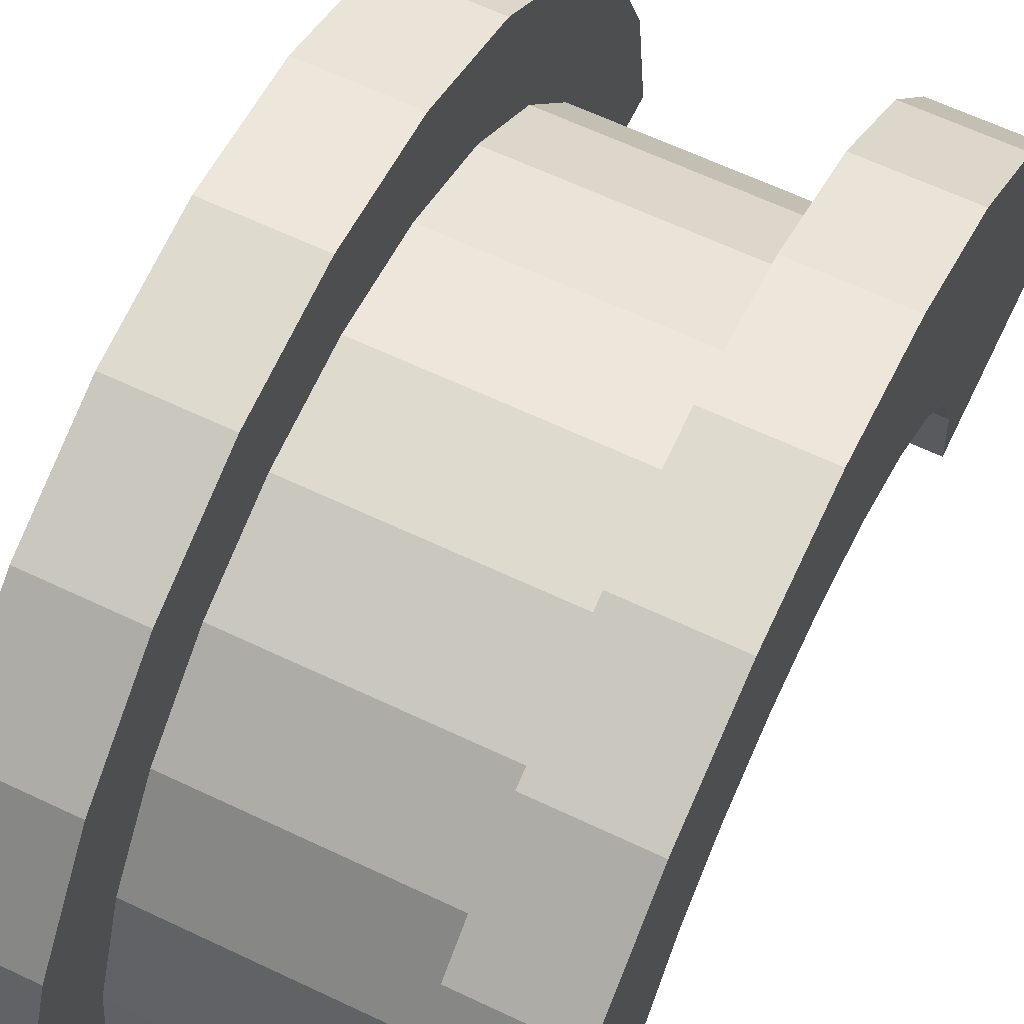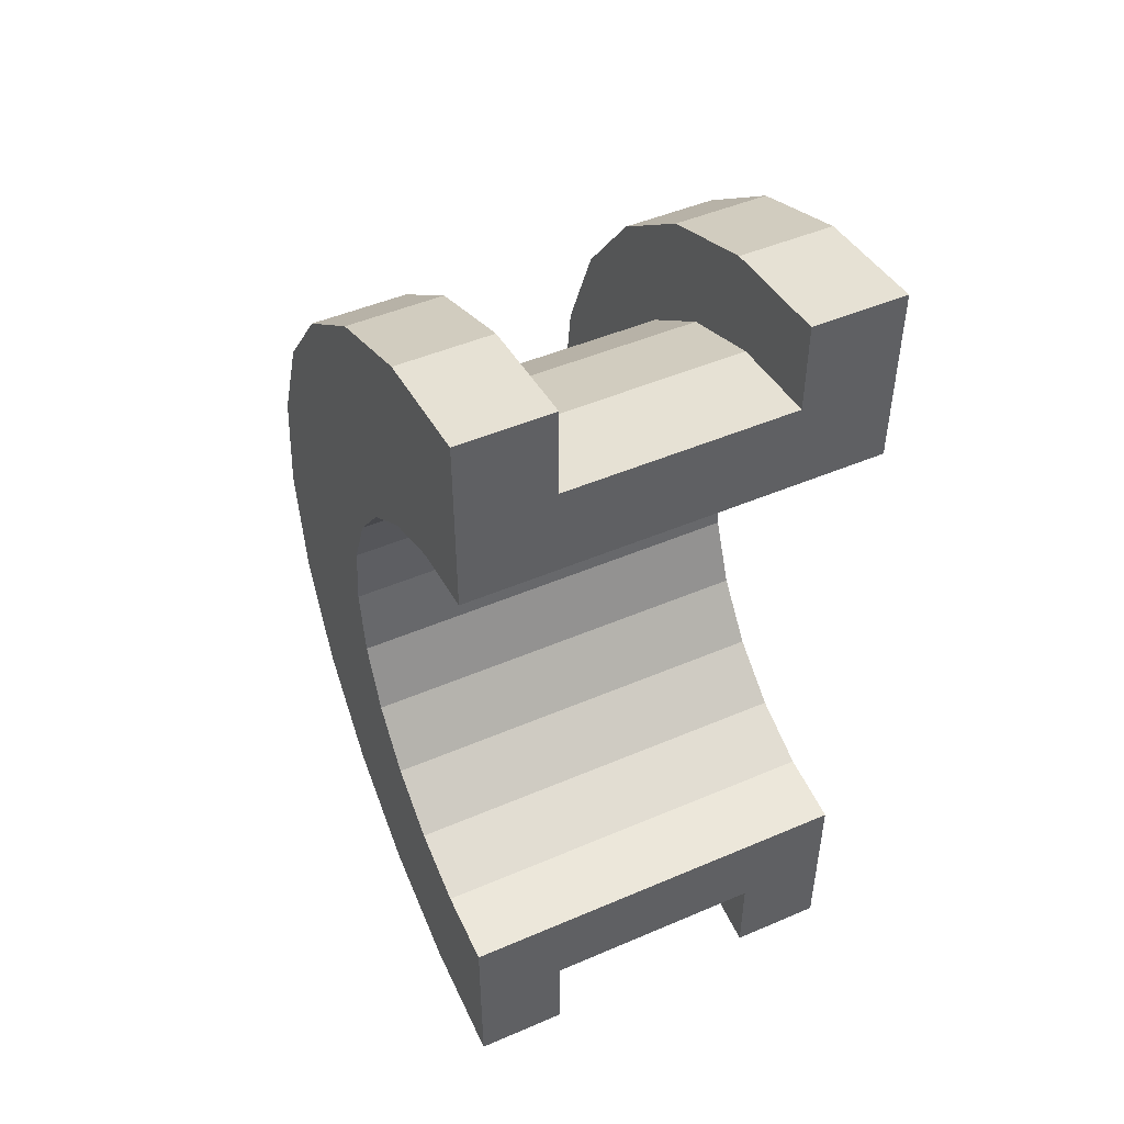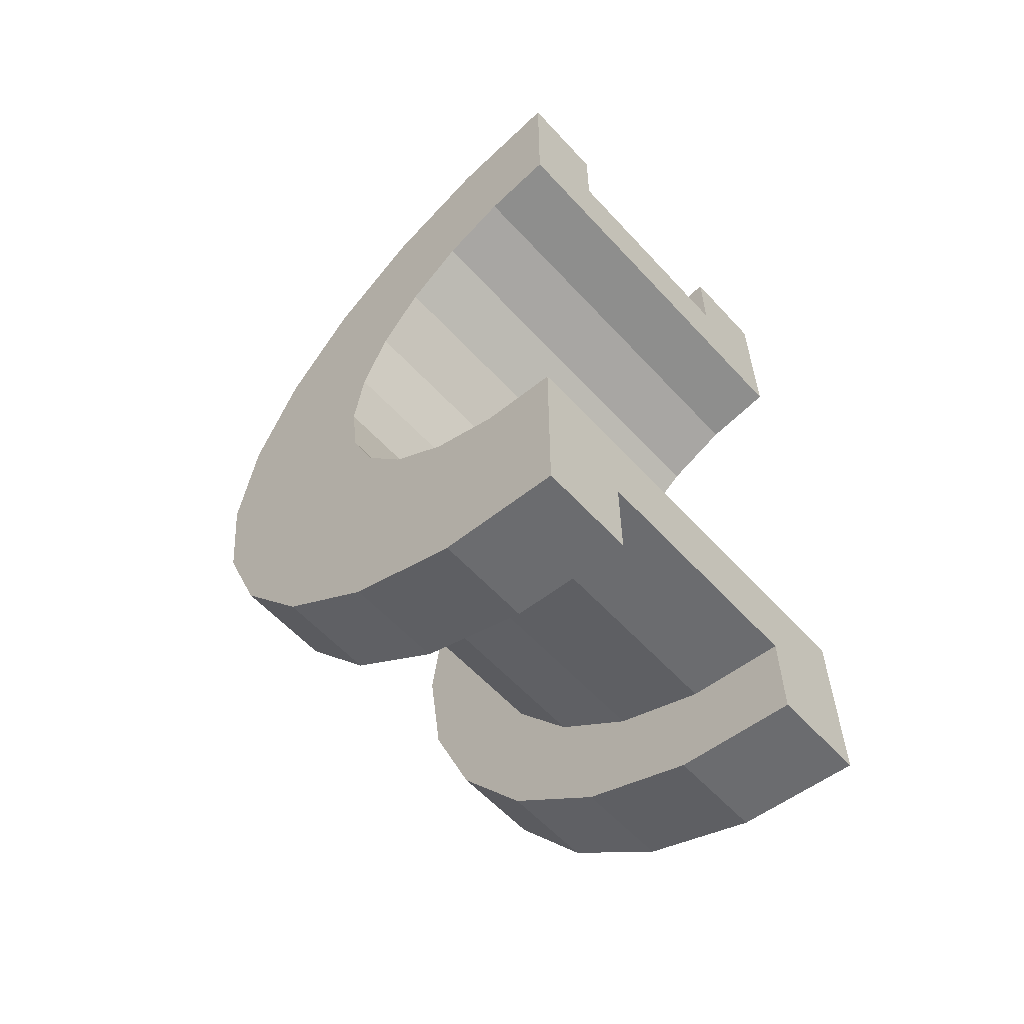
<metadata>
{"format":"obj","ext":"obj","renderer":"f3d","projection":"perspective","resolution":1024,"background":"white","views":[{"elev":63.2,"azim":-154.3,"up":"+Z"},{"elev":48.1,"azim":154.4,"up":"+Y"},{"elev":-59.5,"azim":132.3,"up":"+Y"}]}
</metadata>
<code>
v 1 1.035 3.864
v 3.45 0 4
v 3.45 1.035 3.864
v 3.45 0 4
v 1 1.035 3.864
v 1 0 4
v 3.45 4 0
v 1 4 0
v 3.45 4 0
v 1 4 0
v 3.45 4 0
v 1 4 0
v 1 -3.864 1.035
v 3.45 -4 0
v 3.45 -3.864 1.035
v 3.45 -4 0
v 1 -3.864 1.035
v 1 -4 0
v 3.45 3.464 2
v 1 2.828 2.828
v 3.45 2.828 2.828
v 1 2.828 2.828
v 3.45 3.464 2
v 1 3.464 2
v 1 2.828 2.828
v 3.45 2 3.464
v 3.45 2.828 2.828
v 3.45 2 3.464
v 1 2.828 2.828
v 1 2 3.464
v 3.45 3.864 1.035
v 1 3.464 2
v 3.45 3.464 2
v 1 3.464 2
v 3.45 3.864 1.035
v 1 3.864 1.035
v 1 -3.464 2
v 3.45 -2.828 2.828
v 1 -2.828 2.828
v 3.45 -2.828 2.828
v 1 -3.464 2
v 3.45 -3.464 2
v -0 2.898 0.7765
v -0 4.83 1.294
v 0 5 0
v -0 4.83 1.294
v -0 2.898 0.7765
v -0 4.33 2.5
v -0 2.898 0.7765
v 0 5 0
v 0 3 0
v -0 2.598 1.5
v -0 4.33 2.5
v -0 2.898 0.7765
v -0 4.33 2.5
v -0 2.598 1.5
v -0 3.535 3.535
v -0 2.121 2.121
v -0 3.535 3.535
v -0 2.598 1.5
v -0 3.535 3.535
v -0 2.121 2.121
v -0 2.5 4.33
v -0 1.5 2.598
v -0 2.5 4.33
v -0 2.121 2.121
v -0 1.5 2.598
v -0 1.294 4.83
v -0 2.5 4.33
v -0 0.7765 2.898
v -0 1.294 4.83
v -0 1.5 2.598
v -0 0 3
v -0 1.294 4.83
v -0 0.7765 2.898
v -0 0 3
v -0 0 5
v -0 1.294 4.83
v -0 -0.7765 2.898
v -0 0 5
v -0 0 3
v -0 -0.7765 2.898
v -0 -1.294 4.83
v -0 0 5
v -0 -1.5 2.598
v -0 -1.294 4.83
v -0 -0.7765 2.898
v -0 -2.5 4.33
v -0 -1.5 2.598
v -0 -2.121 2.121
v -0 -1.5 2.598
v -0 -2.5 4.33
v -0 -1.294 4.83
v -0 -3.535 3.535
v -0 -2.121 2.121
v -0 -2.598 1.5
v -0 -4.33 2.5
v -0 -2.598 1.5
v -0 -2.898 0.7765
v -0 -4.83 1.294
v -0 -2.898 0.7765
v 0 -3 0
v -0 -2.121 2.121
v -0 -3.535 3.535
v -0 -2.5 4.33
v -0 -2.598 1.5
v -0 -4.33 2.5
v -0 -3.535 3.535
v -0 -2.898 0.7765
v -0 -4.83 1.294
v -0 -4.33 2.5
v -0 -4.83 1.294
v 0 -3 0
v 0 -5 0
v 1 2 3.464
v 3.45 1.035 3.864
v 3.45 2 3.464
v 3.45 1.035 3.864
v 1 2 3.464
v 1 1.035 3.864
v 3.45 4 0
v 1 3.864 1.035
v 3.45 3.864 1.035
v 1 3.864 1.035
v 3.45 4 0
v 1 4 0
v 1 -4 0
v 3.45 -4 0
v 1 -4 0
v 3.45 -4 0
v 1 -4 0
v 3.45 -4 0
v 1 -3.864 1.035
v 3.45 -3.464 2
v 1 -3.464 2
v 3.45 -3.464 2
v 1 -3.864 1.035
v 3.45 -3.864 1.035
v 1 -2 3.464
v 3.45 -2.828 2.828
v 3.45 -2 3.464
v 3.45 -2.828 2.828
v 1 -2 3.464
v 1 -2.828 2.828
v 1 0 4
v 3.45 -1.035 3.864
v 3.45 0 4
v 3.45 -1.035 3.864
v 1 0 4
v 1 -1.035 3.864
v 1 -1.035 3.864
v 3.45 -2 3.464
v 3.45 -1.035 3.864
v 3.45 -2 3.464
v 1 -1.035 3.864
v 1 -2 3.464
v 4.45 0 3
v -0 0.7765 2.898
v 4.45 0.7765 2.898
v -0 0.7765 2.898
v 4.45 0 3
v -0 0 3
v 4.45 3 0
v 4.45 3 0
v 0 3 0
v -0 2.598 1.5
v 4.45 2.121 2.121
v -0 2.121 2.121
v 4.45 2.121 2.121
v -0 2.598 1.5
v 4.45 2.598 1.5
v 4.45 1.5 2.598
v -0 2.121 2.121
v 4.45 2.121 2.121
v -0 2.121 2.121
v 4.45 1.5 2.598
v -0 1.5 2.598
v -0 2.898 0.7765
v 4.45 2.598 1.5
v -0 2.598 1.5
v 4.45 2.598 1.5
v -0 2.898 0.7765
v 4.45 2.898 0.7765
v 4.45 -2.598 1.5
v -0 -2.121 2.121
v 4.45 -2.121 2.121
v -0 -2.121 2.121
v 4.45 -2.598 1.5
v -0 -2.598 1.5
v 4.45 0.7765 2.898
v -0 1.5 2.598
v 4.45 1.5 2.598
v -0 1.5 2.598
v 4.45 0.7765 2.898
v -0 0.7765 2.898
v -0 2.898 0.7765
v 4.45 3 0
v 4.45 2.898 0.7765
v 4.45 3 0
v -0 2.898 0.7765
v 0 3 0
v 4.45 -3 0
v 4.45 -3 0
v 0 -3 0
v 4.45 -2.898 0.7765
v -0 -2.598 1.5
v 4.45 -2.598 1.5
v -0 -2.598 1.5
v 4.45 -2.898 0.7765
v -0 -2.898 0.7765
v -0 -2.121 2.121
v 4.45 -1.5 2.598
v 4.45 -2.121 2.121
v 4.45 -1.5 2.598
v -0 -2.121 2.121
v -0 -1.5 2.598
v -0 -0.7765 2.898
v 4.45 0 3
v 4.45 -0.7765 2.898
v 4.45 0 3
v -0 -0.7765 2.898
v -0 0 3
v 4.45 -3 0
v -0 -2.898 0.7765
v 4.45 -2.898 0.7765
v -0 -2.898 0.7765
v 4.45 -3 0
v 0 -3 0
v -0 -1.5 2.598
v 4.45 -0.7765 2.898
v 4.45 -1.5 2.598
v 4.45 -0.7765 2.898
v -0 -1.5 2.598
v -0 -0.7765 2.898
v -0 1.294 4.83
v 1 0 5
v 1 1.294 4.83
v 1 0 5
v -0 1.294 4.83
v -0 0 5
v -0 -4.83 1.294
v 1 -4.33 2.5
v -0 -4.33 2.5
v 1 -4.33 2.5
v -0 -4.83 1.294
v 1 -4.83 1.294
v 1 5 0
v -0 4.83 1.294
v 1 4.83 1.294
v -0 4.83 1.294
v 1 5 0
v 0 5 0
v -0 2.5 4.33
v 1 1.294 4.83
v 1 2.5 4.33
v 1 1.294 4.83
v -0 2.5 4.33
v -0 1.294 4.83
v 1 0 5
v -0 -1.294 4.83
v 1 -1.294 4.83
v -0 -1.294 4.83
v 1 0 5
v -0 0 5
v -0 -4.33 2.5
v 1 -3.535 3.535
v -0 -3.535 3.535
v 1 -3.535 3.535
v -0 -4.33 2.5
v 1 -4.33 2.5
v 1 5 0
v 0 5 0
v 1 5 0
v 1 4.83 1.294
v 1 3.864 1.035
v 1 4 0
v 1 3.464 2
v 1 4.33 2.5
v 1 3.535 3.535
v 1 4.33 2.5
v 1 3.464 2
v 1 3.864 1.035
v 1 3.535 3.535
v 1 2.828 2.828
v 1 3.464 2
v 1 2.5 4.33
v 1 2.828 2.828
v 1 3.535 3.535
v 1 2.5 4.33
v 1 2 3.464
v 1 2.828 2.828
v 1 1.294 4.83
v 1 2 3.464
v 1 2.5 4.33
v 1 1.294 4.83
v 1 1.035 3.864
v 1 2 3.464
v 1 0 5
v 1 1.035 3.864
v 1 1.294 4.83
v 1 0 5
v 1 0 4
v 1 1.035 3.864
v 1 0 5
v 1 -1.035 3.864
v 1 0 4
v 1 -1.294 4.83
v 1 -1.035 3.864
v 1 0 5
v 1 -1.294 4.83
v 1 -2 3.464
v 1 -1.035 3.864
v 1 -2.5 4.33
v 1 -2 3.464
v 1 -1.294 4.83
v 1 -2.5 4.33
v 1 -2.828 2.828
v 1 -2 3.464
v 1 -3.535 3.535
v 1 -2.828 2.828
v 1 -2.5 4.33
v 1 -2.828 2.828
v 1 -3.535 3.535
v 1 -3.464 2
v 1 -4.33 2.5
v 1 -3.464 2
v 1 -3.535 3.535
v 1 -3.464 2
v 1 -4.33 2.5
v 1 -3.864 1.035
v 1 -4.83 1.294
v 1 -3.864 1.035
v 1 -4.33 2.5
v 1 -3.864 1.035
v 1 -4.83 1.294
v 1 -4 0
v 1 -5 0
v 1 -4 0
v 1 -4.83 1.294
v 1 -4 0
v 1 -5 0
v 1 -4 0
v 1 -4 0
v 1 -5 0
v 1 -5 0
v 1 4 0
v 1 5 0
v 1 4.83 1.294
v 1 3.864 1.035
v 1 4.83 1.294
v 1 4.33 2.5
v 1 5 0
v 1 4 0
v 1 5 0
v 1 5 0
v 1 4 0
v 1 4 0
v -0 3.535 3.535
v 1 2.5 4.33
v 1 3.535 3.535
v 1 2.5 4.33
v -0 3.535 3.535
v -0 2.5 4.33
v 1 4.83 1.294
v -0 4.33 2.5
v 1 4.33 2.5
v -0 4.33 2.5
v 1 4.83 1.294
v -0 4.83 1.294
v 1 4.33 2.5
v -0 3.535 3.535
v 1 3.535 3.535
v -0 3.535 3.535
v 1 4.33 2.5
v -0 4.33 2.5
v 1 -5 0
v 0 -5 0
v 1 -5 0
v -0 -4.83 1.294
v 1 -5 0
v 1 -4.83 1.294
v 1 -5 0
v -0 -4.83 1.294
v 0 -5 0
v 1 -1.294 4.83
v -0 -2.5 4.33
v 1 -2.5 4.33
v -0 -2.5 4.33
v 1 -1.294 4.83
v -0 -1.294 4.83
v 1 -2.5 4.33
v -0 -3.535 3.535
v 1 -3.535 3.535
v -0 -3.535 3.535
v 1 -2.5 4.33
v -0 -2.5 4.33
v 3.45 1.294 4.83
v 4.45 0 5
v 4.45 1.294 4.83
v 4.45 0 5
v 3.45 1.294 4.83
v 3.45 0 5
v 3.45 -4.83 1.294
v 4.45 -4.33 2.5
v 3.45 -4.33 2.5
v 4.45 -4.33 2.5
v 3.45 -4.83 1.294
v 4.45 -4.83 1.294
v 4.45 5 0
v 3.45 4.83 1.294
v 4.45 4.83 1.294
v 3.45 4.83 1.294
v 4.45 5 0
v 3.45 5 0
v 3.45 2.5 4.33
v 4.45 1.294 4.83
v 4.45 2.5 4.33
v 4.45 1.294 4.83
v 3.45 2.5 4.33
v 3.45 1.294 4.83
v 3.45 0 5
v 4.45 -1.294 4.83
v 4.45 0 5
v 4.45 -1.294 4.83
v 3.45 0 5
v 3.45 -1.294 4.83
v 3.45 -4.33 2.5
v 4.45 -3.535 3.535
v 3.45 -3.535 3.535
v 4.45 -3.535 3.535
v 3.45 -4.33 2.5
v 4.45 -4.33 2.5
v 3.45 -5 0
v 3.45 -4 0
v 3.45 -4 0
v 3.45 -4 0
v 3.45 -4.83 1.294
v 3.45 -4.33 2.5
v 3.45 -5 0
v 3.45 -4 0
v 3.45 -5 0
v 3.45 -4 0
v 3.45 -5 0
v 3.45 -4.83 1.294
v 3.45 4 0
v 3.45 5 0
v 3.45 5 0
v 3.45 5 0
v 3.45 3.864 1.035
v 3.45 4.83 1.294
v 3.45 4 0
v 3.45 5 0
v 3.45 4 0
v 3.45 5 0
v 3.45 4 0
v 3.45 3.864 1.035
v 3.45 4.83 1.294
v 3.45 3.864 1.035
v 3.45 4.33 2.5
v 3.45 3.464 2
v 3.45 4.33 2.5
v 3.45 3.864 1.035
v 3.45 4.33 2.5
v 3.45 3.464 2
v 3.45 3.535 3.535
v 3.45 2.828 2.828
v 3.45 3.535 3.535
v 3.45 3.464 2
v 3.45 2.828 2.828
v 3.45 2.5 4.33
v 3.45 3.535 3.535
v 3.45 2 3.464
v 3.45 2.5 4.33
v 3.45 2.828 2.828
v 3.45 2 3.464
v 3.45 1.294 4.83
v 3.45 2.5 4.33
v 3.45 1.035 3.864
v 3.45 1.294 4.83
v 3.45 2 3.464
v 3.45 0 4
v 3.45 1.294 4.83
v 3.45 1.035 3.864
v 3.45 0 4
v 3.45 0 5
v 3.45 1.294 4.83
v 3.45 -1.035 3.864
v 3.45 0 5
v 3.45 0 4
v 3.45 -1.035 3.864
v 3.45 -1.294 4.83
v 3.45 0 5
v 3.45 -2 3.464
v 3.45 -1.294 4.83
v 3.45 -1.035 3.864
v 3.45 -2 3.464
v 3.45 -2.5 4.33
v 3.45 -1.294 4.83
v 3.45 -2.828 2.828
v 3.45 -2.5 4.33
v 3.45 -2 3.464
v 3.45 -3.535 3.535
v 3.45 -2.828 2.828
v 3.45 -3.464 2
v 3.45 -2.828 2.828
v 3.45 -3.535 3.535
v 3.45 -2.5 4.33
v 3.45 -4.33 2.5
v 3.45 -3.464 2
v 3.45 -3.864 1.035
v 3.45 -4.33 2.5
v 3.45 -3.864 1.035
v 3.45 -4 0
v 3.45 -3.464 2
v 3.45 -4.33 2.5
v 3.45 -3.535 3.535
v 4.45 5 0
v 3.45 5 0
v 4.45 5 0
v 3.45 5 0
v 4.45 5 0
v 3.45 5 0
v 4.45 4.83 1.294
v 4.45 2.898 0.7765
v 4.45 3 0
v 4.45 4.33 2.5
v 4.45 2.598 1.5
v 4.45 2.898 0.7765
v 4.45 2.121 2.121
v 4.45 3.535 3.535
v 4.45 2.5 4.33
v 4.45 3.535 3.535
v 4.45 2.121 2.121
v 4.45 2.598 1.5
v 4.45 2.5 4.33
v 4.45 1.5 2.598
v 4.45 2.121 2.121
v 4.45 1.294 4.83
v 4.45 1.5 2.598
v 4.45 2.5 4.33
v 4.45 1.294 4.83
v 4.45 0.7765 2.898
v 4.45 1.5 2.598
v 4.45 0 5
v 4.45 0.7765 2.898
v 4.45 1.294 4.83
v 4.45 0 5
v 4.45 0 3
v 4.45 0.7765 2.898
v 4.45 0 5
v 4.45 -0.7765 2.898
v 4.45 0 3
v 4.45 -1.294 4.83
v 4.45 -0.7765 2.898
v 4.45 0 5
v 4.45 -1.294 4.83
v 4.45 -1.5 2.598
v 4.45 -0.7765 2.898
v 4.45 -2.5 4.33
v 4.45 -1.5 2.598
v 4.45 -1.294 4.83
v 4.45 -1.5 2.598
v 4.45 -2.5 4.33
v 4.45 -2.121 2.121
v 4.45 -3.535 3.535
v 4.45 -2.121 2.121
v 4.45 -2.5 4.33
v 4.45 -2.121 2.121
v 4.45 -3.535 3.535
v 4.45 -2.598 1.5
v 4.45 -4.33 2.5
v 4.45 -2.598 1.5
v 4.45 -3.535 3.535
v 4.45 -2.598 1.5
v 4.45 -4.33 2.5
v 4.45 -2.898 0.7765
v 4.45 -4.83 1.294
v 4.45 -2.898 0.7765
v 4.45 -4.33 2.5
v 4.45 -2.898 0.7765
v 4.45 -4.83 1.294
v 4.45 -3 0
v 4.45 -5 0
v 4.45 -3 0
v 4.45 -4.83 1.294
v 4.45 -3 0
v 4.45 -5 0
v 4.45 -3 0
v 4.45 -3 0
v 4.45 -5 0
v 4.45 -5 0
v 4.45 3 0
v 4.45 5 0
v 4.45 4.83 1.294
v 4.45 2.898 0.7765
v 4.45 4.83 1.294
v 4.45 4.33 2.5
v 4.45 2.598 1.5
v 4.45 4.33 2.5
v 4.45 3.535 3.535
v 4.45 5 0
v 4.45 3 0
v 4.45 5 0
v 4.45 5 0
v 4.45 3 0
v 4.45 3 0
v 3.45 3.535 3.535
v 4.45 2.5 4.33
v 4.45 3.535 3.535
v 4.45 2.5 4.33
v 3.45 3.535 3.535
v 3.45 2.5 4.33
v 4.45 4.83 1.294
v 3.45 4.33 2.5
v 4.45 4.33 2.5
v 3.45 4.33 2.5
v 4.45 4.83 1.294
v 3.45 4.83 1.294
v 4.45 4.33 2.5
v 3.45 3.535 3.535
v 4.45 3.535 3.535
v 3.45 3.535 3.535
v 4.45 4.33 2.5
v 3.45 4.33 2.5
v 3.45 -5 0
v 4.45 -5 0
v 3.45 -5 0
v 4.45 -5 0
v 3.45 -5 0
v 4.45 -5 0
v 3.45 -4.83 1.294
v 4.45 -5 0
v 4.45 -4.83 1.294
v 4.45 -5 0
v 3.45 -4.83 1.294
v 3.45 -5 0
v 3.45 -1.294 4.83
v 4.45 -2.5 4.33
v 4.45 -1.294 4.83
v 4.45 -2.5 4.33
v 3.45 -1.294 4.83
v 3.45 -2.5 4.33
v 3.45 -2.5 4.33
v 4.45 -3.535 3.535
v 4.45 -2.5 4.33
v 4.45 -3.535 3.535
v 3.45 -2.5 4.33
v 3.45 -3.535 3.535
v 4.45 3 0
v 3.45 4 0
v 4.45 5 0
v 4.45 3 0
v 1 4 0
v 3.45 4 0
v 0 3 0
v 1 4 0
v 4.45 3 0
v 0 5 0
v 1 4 0
v 0 3 0
v 1 4 0
v 0 5 0
v 1 5 0
v 4.45 5 0
v 3.45 4 0
v 3.45 5 0
v 1 -5 0
v 0 -5 0
v 1 -4 0
v 3.45 -4 0
v 4.45 -5 0
v 3.45 -5 0
v 4.45 -5 0
v 3.45 -4 0
v 4.45 -3 0
v 1 -4 0
v 4.45 -3 0
v 3.45 -4 0
v 1 -4 0
v 0 -3 0
v 4.45 -3 0
v 0 -3 0
v 1 -4 0
v 0 -5 0
f 1 2 3
f 4 5 6
f 7 8 9
f 10 11 12
f 13 14 15
f 16 17 18
f 19 20 21
f 22 23 24
f 25 26 27
f 28 29 30
f 31 32 33
f 34 35 36
f 37 38 39
f 40 41 42
f 43 44 45
f 46 47 48
f 49 50 51
f 52 53 54
f 55 56 57
f 58 59 60
f 61 62 63
f 64 65 66
f 67 68 69
f 70 71 72
f 73 74 75
f 76 77 78
f 79 80 81
f 82 83 84
f 85 86 87
f 88 89 90
f 91 92 93
f 94 95 96
f 97 98 99
f 100 101 102
f 103 104 105
f 106 107 108
f 109 110 111
f 112 113 114
f 115 116 117
f 118 119 120
f 121 122 123
f 124 125 126
f 127 128 129
f 130 131 132
f 133 134 135
f 136 137 138
f 139 140 141
f 142 143 144
f 145 146 147
f 148 149 150
f 151 152 153
f 154 155 156
f 157 158 159
f 160 161 162
f 163 164 165
f 166 167 168
f 169 170 171
f 172 173 174
f 175 176 177
f 178 179 180
f 181 182 183
f 184 185 186
f 187 188 189
f 190 191 192
f 193 194 195
f 196 197 198
f 199 200 201
f 202 203 204
f 205 206 207
f 208 209 210
f 211 212 213
f 214 215 216
f 217 218 219
f 220 221 222
f 223 224 225
f 226 227 228
f 229 230 231
f 232 233 234
f 235 236 237
f 238 239 240
f 241 242 243
f 244 245 246
f 247 248 249
f 250 251 252
f 253 254 255
f 256 257 258
f 259 260 261
f 262 263 264
f 265 266 267
f 268 269 270
f 271 272 273
f 274 275 276
f 277 278 279
f 280 281 282
f 283 284 285
f 286 287 288
f 289 290 291
f 292 293 294
f 295 296 297
f 298 299 300
f 301 302 303
f 304 305 306
f 307 308 309
f 310 311 312
f 313 314 315
f 316 317 318
f 319 320 321
f 322 323 324
f 325 326 327
f 328 329 330
f 331 332 333
f 334 335 336
f 337 338 339
f 340 341 342
f 343 344 345
f 346 347 348
f 349 350 351
f 352 353 354
f 355 356 357
f 358 359 360
f 361 362 363
f 364 365 366
f 367 368 369
f 370 371 372
f 373 374 375
f 376 377 378
f 379 380 381
f 382 383 384
f 385 386 387
f 388 389 390
f 391 392 393
f 394 395 396
f 397 398 399
f 400 401 402
f 403 404 405
f 406 407 408
f 409 410 411
f 412 413 414
f 415 416 417
f 418 419 420
f 421 422 423
f 424 425 426
f 427 428 429
f 430 431 432
f 433 434 435
f 436 437 438
f 439 440 441
f 442 443 444
f 445 446 447
f 448 449 450
f 451 452 453
f 454 455 456
f 457 458 459
f 460 461 462
f 463 464 465
f 466 467 468
f 469 470 471
f 472 473 474
f 475 476 477
f 478 479 480
f 481 482 483
f 484 485 486
f 487 488 489
f 490 491 492
f 493 494 495
f 496 497 498
f 499 500 501
f 502 503 504
f 505 506 507
f 508 509 510
f 511 512 513
f 514 515 516
f 517 518 519
f 520 521 522
f 523 524 525
f 526 527 528
f 529 530 531
f 532 533 534
f 535 536 537
f 538 539 540
f 541 542 543
f 544 545 546
f 547 548 549
f 550 551 552
f 553 554 555
f 556 557 558
f 559 560 561
f 562 563 564
f 565 566 567
f 568 569 570
f 571 572 573
f 574 575 576
f 577 578 579
f 580 581 582
f 583 584 585
f 586 587 588
f 589 590 591
f 592 593 594
f 595 596 597
f 598 599 600
f 601 602 603
f 604 605 606
f 607 608 609
f 610 611 612
f 613 614 615
f 616 617 618
f 619 620 621
f 622 623 624
f 625 626 627
f 628 629 630
f 631 632 633
f 634 635 636
f 637 638 639
f 640 641 642
f 643 644 645
f 646 647 648
f 649 650 651
f 652 653 654
f 655 656 657
f 658 659 660
f 661 662 663
f 664 665 666
f 667 668 669
f 670 671 672
f 673 674 675
f 676 677 678
f 679 680 681
f 682 683 684

</code>
